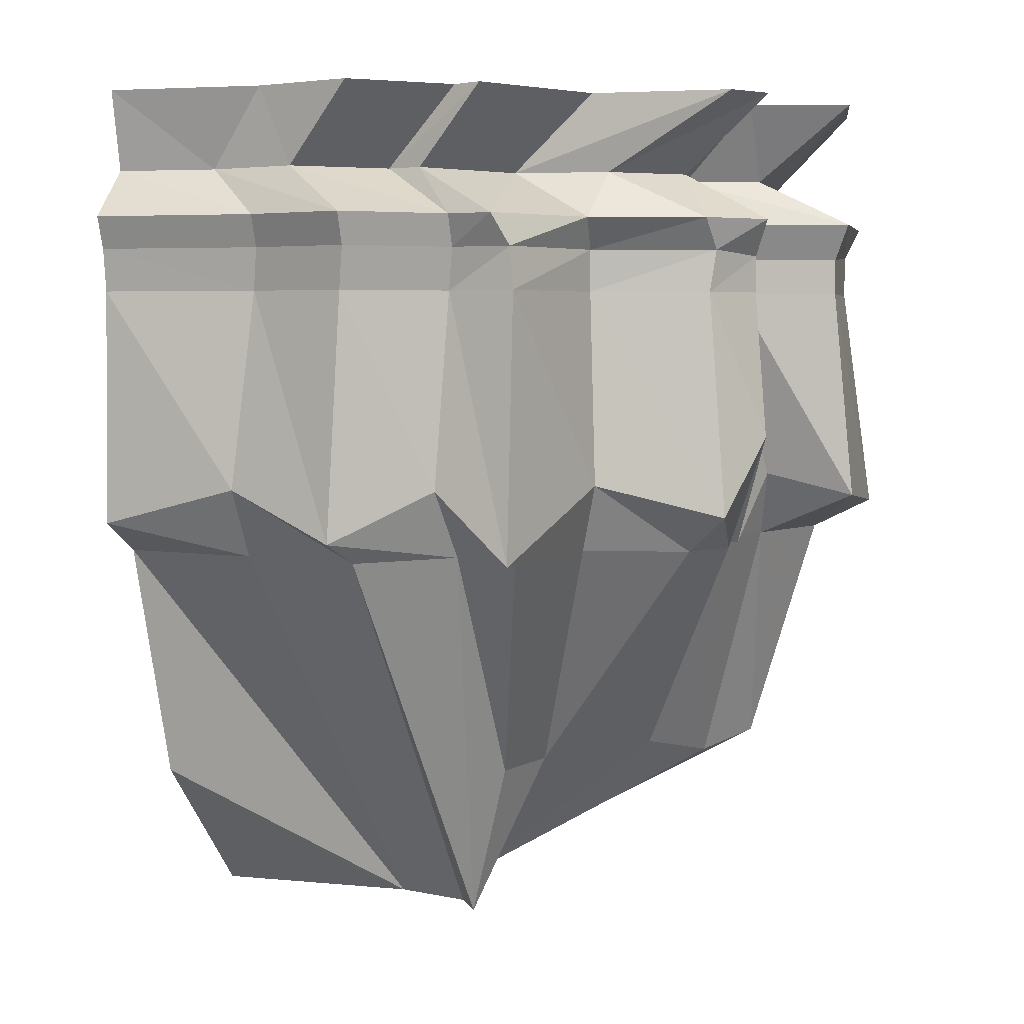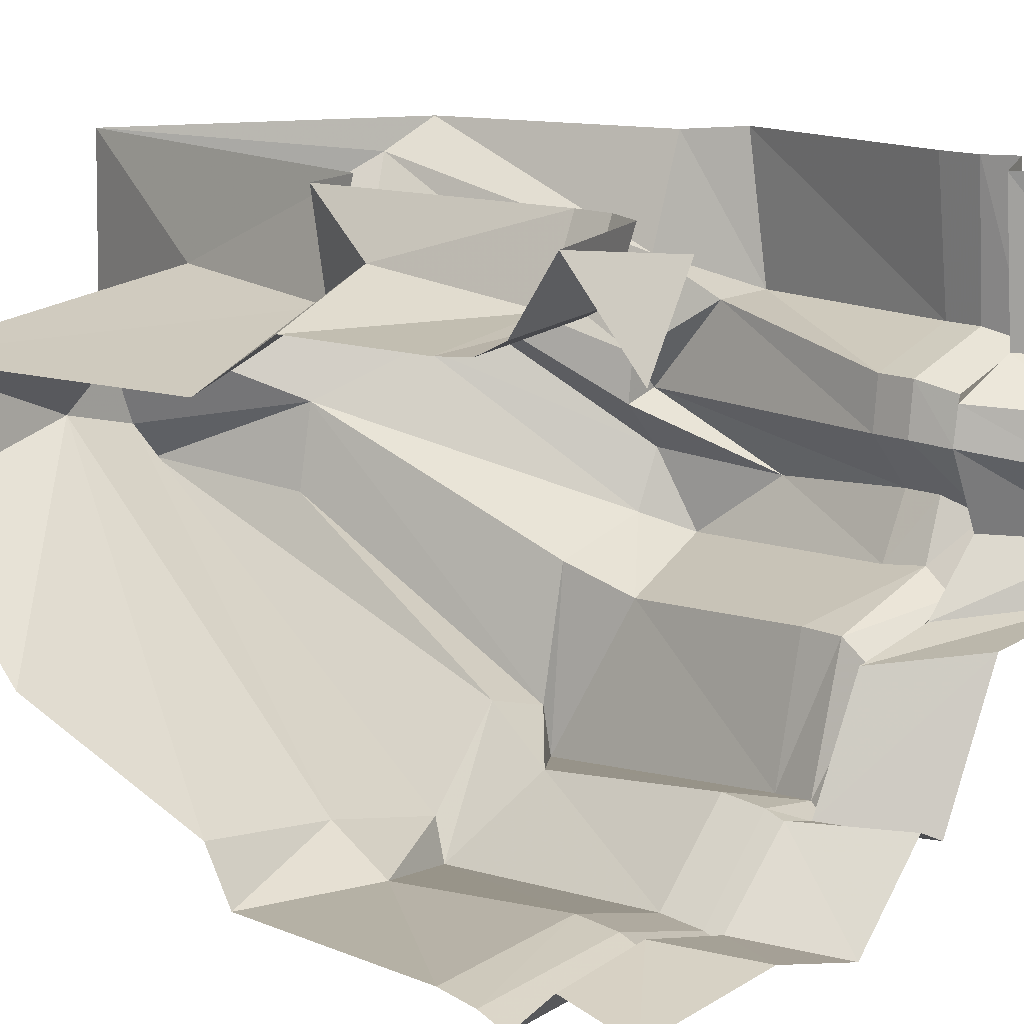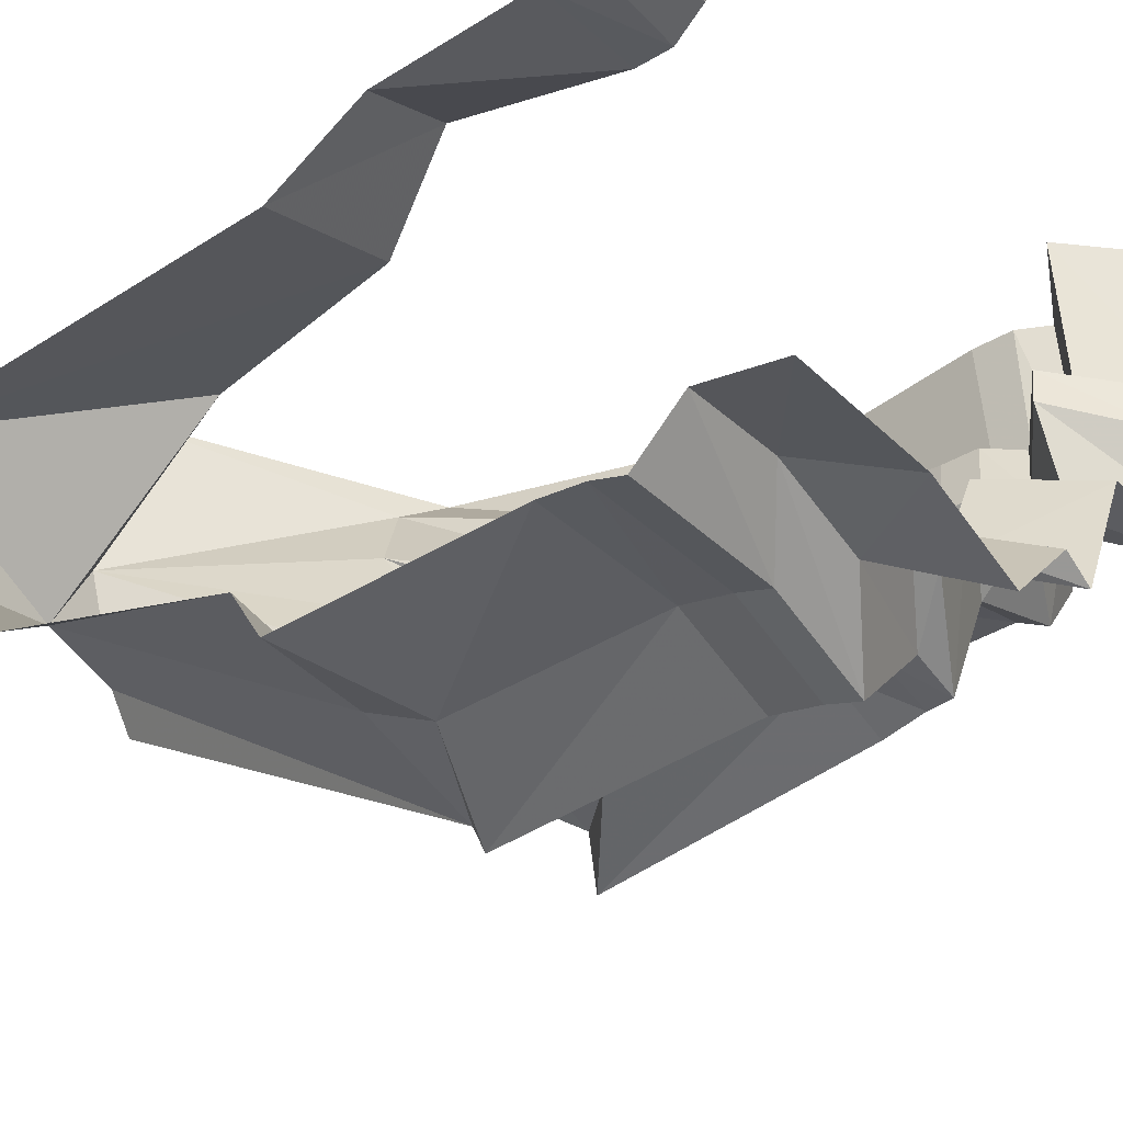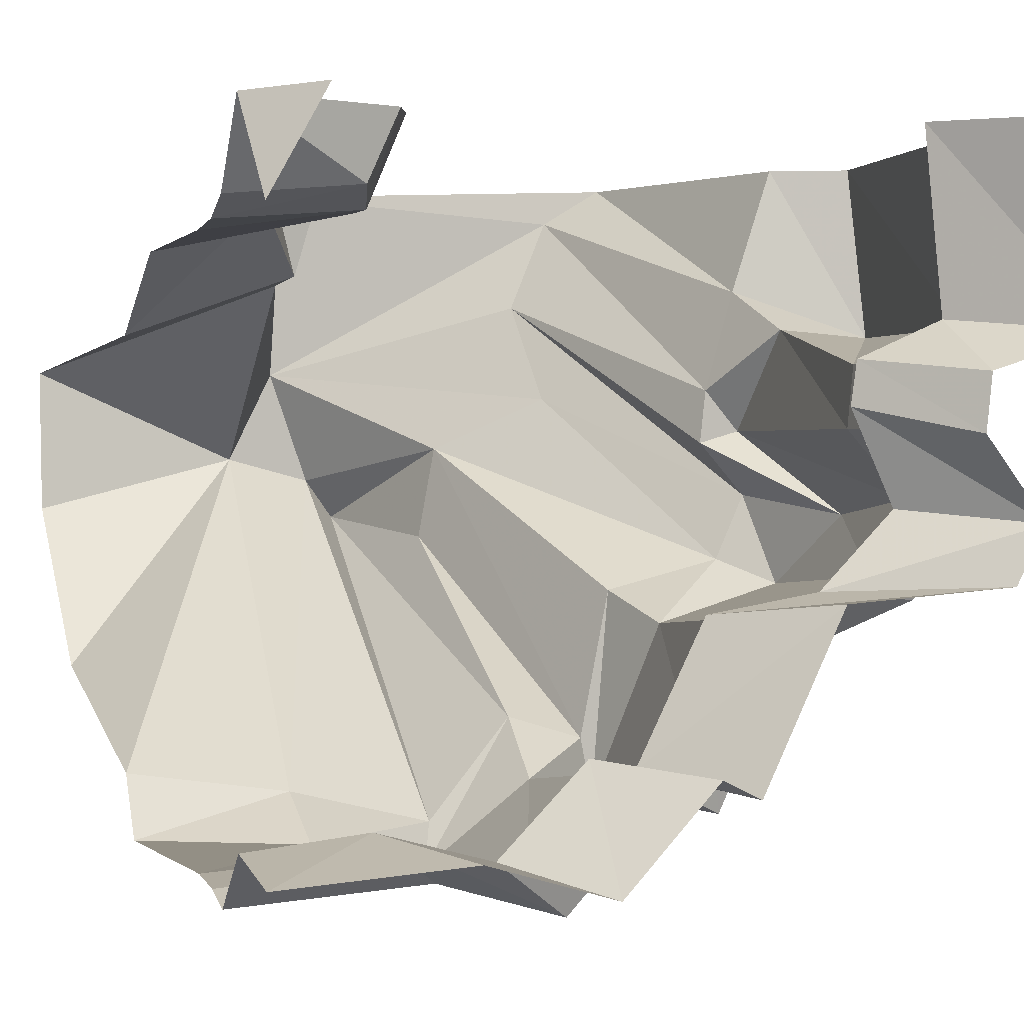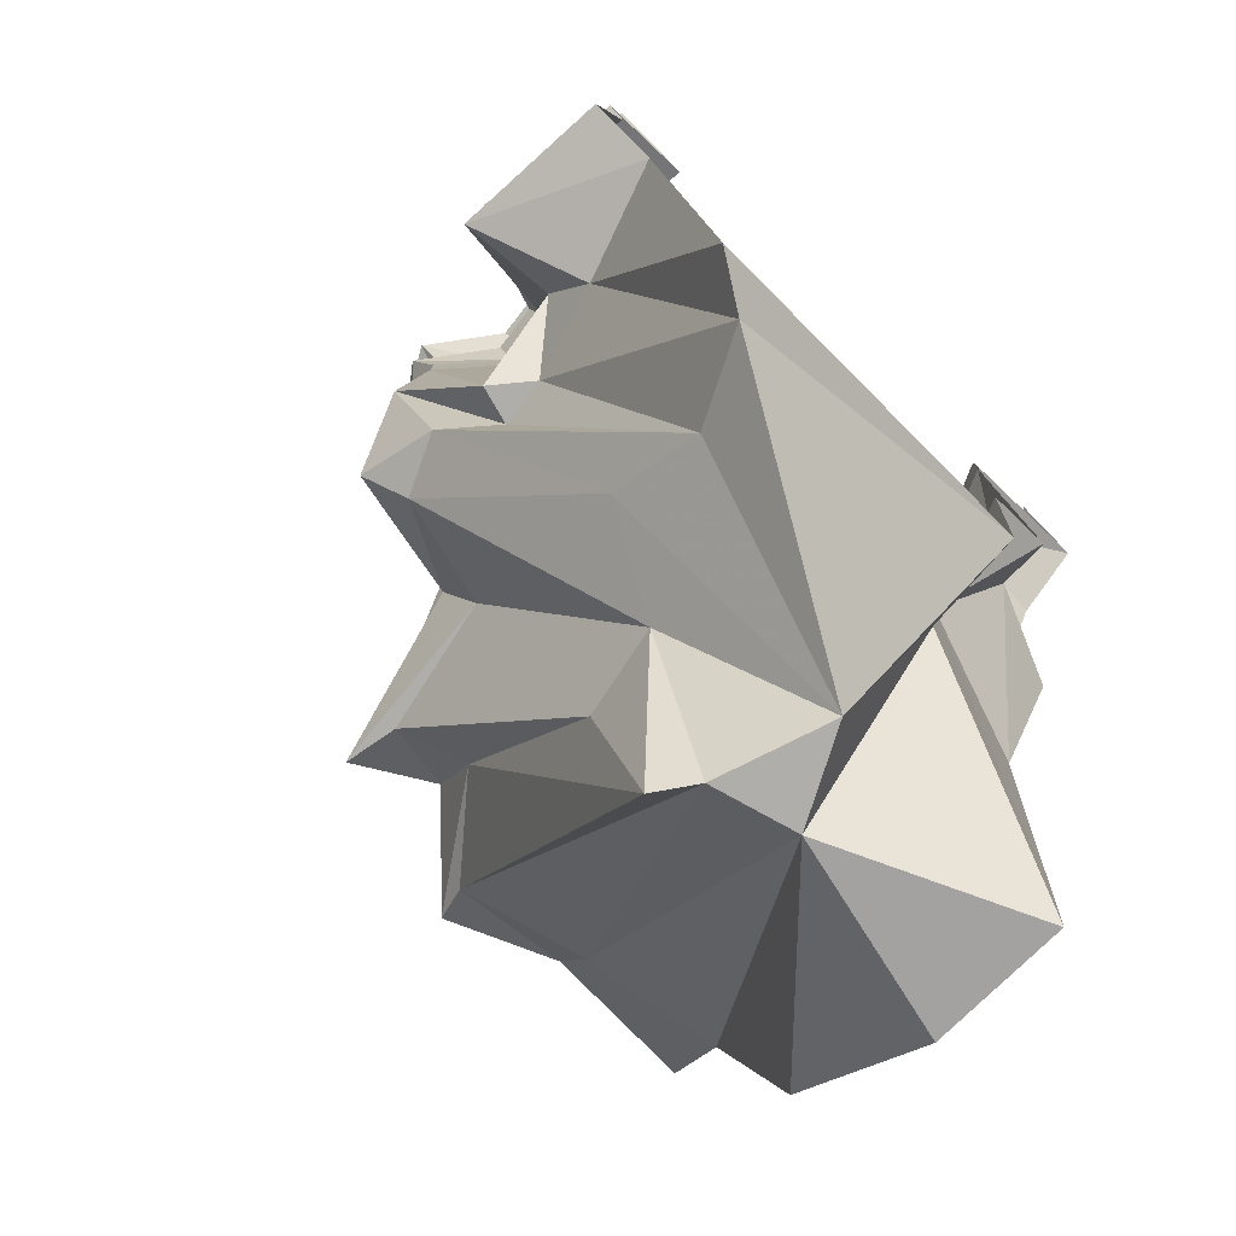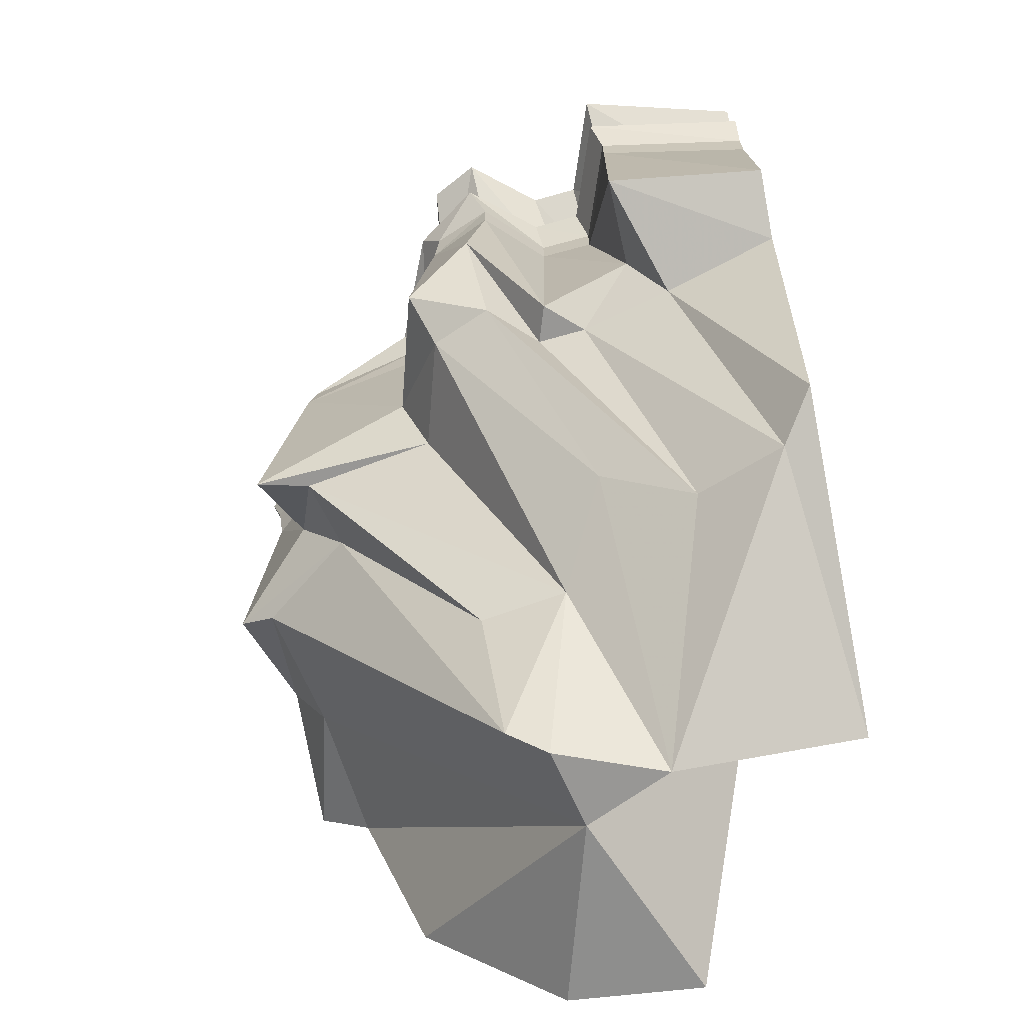
<metadata>
{"format":"obj","ext":"obj","renderer":"f3d","projection":"perspective","resolution":1024,"background":"white","views":[{"elev":4.6,"azim":-160.2,"up":"+Y"},{"elev":14.5,"azim":132.8,"up":"+Z"},{"elev":-37.8,"azim":127.2,"up":"+Z"},{"elev":1.2,"azim":160.2,"up":"+Z"},{"elev":-77.6,"azim":-44.0,"up":"+Y"},{"elev":-68.2,"azim":-80.5,"up":"+Y"}]}
</metadata>
<code>
v -0.4609 -0.1094 0.2734
v -0.4922 -0.4297 0.2734
v -0.4766 -0.4531 0.5
v -0.4297 -0.1094 0.5
v -0.4609 -0.05469 0.2734
v -0.3125 -0.05469 0.2266
v -0.3125 -0.1094 0.2266
v -0.3516 -0.3984 0.2812
v -0.3281 -0.5 0.3359
v -0.3828 -0.5 0.5
v 0.3594 -0.3516 0.4219
v 0.2734 -0.1094 0.5
v 0.3281 -0.4766 0.5
v 0.2812 -0.5 0.3438
v 0.5 -0.5 0.2656
v 0.5 -0.3516 0.3594
v 0.3203 -0.1094 0.3906
v 0.2734 -0.05469 0.5
v 0.3203 -0.05469 0.3906
v 0.2969 0 0.5
v 0.3359 0 0.4141
v 0.5 0.07031 0.5
v 0.5 0 0.3984
v 0.5 -0.04688 0.375
v 0.5 -0.1094 0.3672
v -0.1641 -0.1094 -0.07812
v -0.1797 -0.3984 -0.1016
v -0.3672 -0.4453 -0.05469
v -0.3359 -0.1094 -0.03125
v -0.3438 -0.04688 -0.02344
v -0.1641 -0.04688 -0.07812
v -0.1172 -0.1094 -0.2891
v -0.125 -0.5 -0.3359
v -0.1484 -0.5 -0.0625
v -0.3047 -0.5 -0.02344
v -0.3438 -0.5 0.0625
v -0.4062 -0.3281 0.03906
v -0.3828 -0.1094 0.0625
v -0.3828 -0.05469 0.0625
v -0.4062 0 0.03906
v -0.3359 0 -0.05469
v -0.1719 0 -0.1172
v -0.1094 -0.04688 -0.2812
v -0.007812 -0.1094 -0.2578
v 0 -0.3984 -0.2969
v -0.1094 -0.5 -0.2578
v -0.02344 -0.8594 0.125
v -0.1562 -0.7734 0.1953
v -0.1406 -0.8594 0.3281
v -0.2812 -0.5 0.1328
v -0.3359 -0.5 0.1484
v -0.3047 -0.1094 0.1484
v -0.3047 -0.05469 0.1484
v -0.3281 0 0.1406
v -0.2734 0.07031 0.05469
v -0.1797 0.07031 -0.03906
v -0.03906 0.07031 -0.0625
v -0.08594 0 -0.2969
v -0.01562 -0.04688 -0.2656
v 0.1016 -0.04688 -0.3906
v 0.1094 -0.1094 -0.3828
v 0.1172 -0.4688 -0.4141
v -0.007812 -0.5 -0.2266
v 0 -0.8594 0
v 0.0625 -1.094 0.02344
v 0.1016 -1.094 0.07812
v 0.1562 -1.094 0.2344
v -0.2031 -0.8906 0.4531
v -0.2891 -0.5 0.2031
v -0.3359 0 0.2109
v -0.2188 0.07031 0.1719
v -0.4062 0.1875 0.03906
v -0.3672 0.1875 -0.03125
v -0.1562 0.1875 -0.04688
v 0.04688 0.07031 -0.2344
v -0.01562 0 -0.2812
v 0.1016 0 -0.4062
v 0.2578 0 -0.3594
v 0.2578 -0.04688 -0.3438
v 0.2656 -0.1094 -0.3359
v 0.2891 -0.3984 -0.3672
v 0.1016 -0.5 -0.3594
v 0.5 -0.1094 -0.3516
v 0.5 -0.4531 -0.3594
v 0.2891 -0.5 -0.3125
v 0.2344 -0.5 0.5
v 0.2188 -0.8281 0.3516
v 0.5 -1.094 0.2344
v -0.2734 -0.8594 0.5
v 0.5 -0.5 -0.2812
v 0.2188 -1.094 0.1094
v 0.1484 -1.094 0.5
v 0.5 -0.8594 -0.1719
v 0.5 -1.078 0.03906
v 0.1016 0.07031 -0.2188
v 0.2109 0.07031 -0.3281
v 0.3516 0.07031 -0.2891
v 0.5 0.07031 -0.3047
v 0.5 0 -0.375
v 0.5 -0.04688 -0.3594
v -0.05469 0.1875 -0.2578
v -0.007812 0.1875 -0.2344
v 0.1094 0.1875 -0.3594
v 0.2656 0.1875 -0.3125
v 0.5 0.1875 -0.3281
v -0.3281 0.1875 0.1406
v -0.2266 0.07031 0.2266
v -0.3359 0.1875 0.2109
v -0.3359 0.07031 0.2734
v -0.4844 0.1875 0.2578
v -0.3125 0.07031 0.5
v -0.4297 0.1875 0.5
v -0.4844 0 0.2578
v -0.4531 0 0.5
v -0.4297 -0.04688 0.5
v 0.4297 0.1875 0.5
v 0.5 0.1875 0.375
f 1 2 3
f 1 3 4
f 1 7 2
f 2 7 8
f 2 8 9
f 2 9 10
f 2 10 3
f 11 12 13
f 11 13 14
f 11 14 15
f 11 15 16
f 11 16 17
f 11 17 12
f 25 17 16
f 26 27 28
f 26 28 29
f 26 32 27
f 27 32 33
f 27 33 34
f 27 34 35
f 27 35 28
f 28 35 36
f 28 36 37
f 28 37 29
f 29 37 38
f 32 44 33
f 33 44 45
f 33 45 46
f 33 46 34
f 34 46 47
f 34 47 35
f 35 47 48
f 35 48 36
f 36 48 49
f 36 49 50
f 36 50 37
f 37 50 51
f 37 51 38
f 38 51 52
f 44 61 45
f 45 61 62
f 45 62 63
f 45 63 46
f 46 63 64
f 46 64 47
f 47 64 65
f 47 65 66
f 47 66 67
f 47 67 48
f 48 67 49
f 49 67 68
f 49 68 69
f 49 69 50
f 50 69 51
f 51 69 8
f 51 8 52
f 52 8 7
f 61 80 62
f 62 80 81
f 62 81 82
f 62 82 63
f 63 82 65
f 63 65 64
f 81 80 83
f 81 83 84
f 81 84 85
f 81 85 82
f 82 85 66
f 82 66 65
f 13 86 14
f 14 86 87
f 14 87 88
f 14 88 15
f 8 69 9
f 9 69 68
f 9 68 89
f 9 89 10
f 84 90 85
f 85 90 91
f 85 91 66
f 66 91 67
f 67 91 87
f 67 87 92
f 67 92 68
f 68 92 89
f 86 92 87
f 90 93 91
f 91 93 94
f 91 94 88
f 91 88 87
f 1 4 5
f 1 5 6
f 1 6 7
f 12 17 18
f 18 17 19
f 24 19 25
f 25 19 17
f 26 29 30
f 26 30 31
f 26 31 32
f 29 38 39
f 29 39 30
f 31 43 32
f 32 43 44
f 38 52 39
f 39 52 53
f 43 59 44
f 44 59 60
f 44 60 61
f 52 7 53
f 53 7 6
f 60 79 61
f 61 79 80
f 79 100 80
f 80 100 83
f 5 4 115
f 18 19 20
f 20 19 21
f 23 21 24
f 24 21 19
f 30 39 40
f 30 40 41
f 30 41 31
f 31 41 42
f 31 42 43
f 39 53 40
f 40 53 54
f 42 58 43
f 43 58 59
f 53 6 54
f 54 6 70
f 58 76 59
f 59 76 77
f 59 77 60
f 60 77 78
f 60 78 79
f 78 99 79
f 79 99 100
f 70 6 5
f 70 5 113
f 113 5 115
f 113 115 114
f 20 21 22
f 22 21 23
f 40 54 55
f 40 55 41
f 41 55 56
f 41 56 42
f 42 56 57
f 42 57 58
f 54 70 71
f 54 71 55
f 57 75 58
f 58 75 76
f 75 95 76
f 76 95 96
f 76 96 77
f 77 96 97
f 77 97 78
f 78 97 98
f 78 98 99
f 71 70 107
f 107 70 113
f 107 113 109
f 109 113 114
f 109 114 111
f 55 71 72
f 55 72 56
f 56 72 73
f 56 73 57
f 57 73 74
f 57 74 75
f 95 75 101
f 95 101 102
f 95 102 103
f 95 103 96
f 96 103 104
f 96 104 97
f 97 104 105
f 97 105 98
f 74 101 75
f 72 71 106
f 106 71 107
f 106 107 108
f 108 107 109
f 108 109 110
f 110 109 111
f 110 111 112
f 116 22 117

</code>
